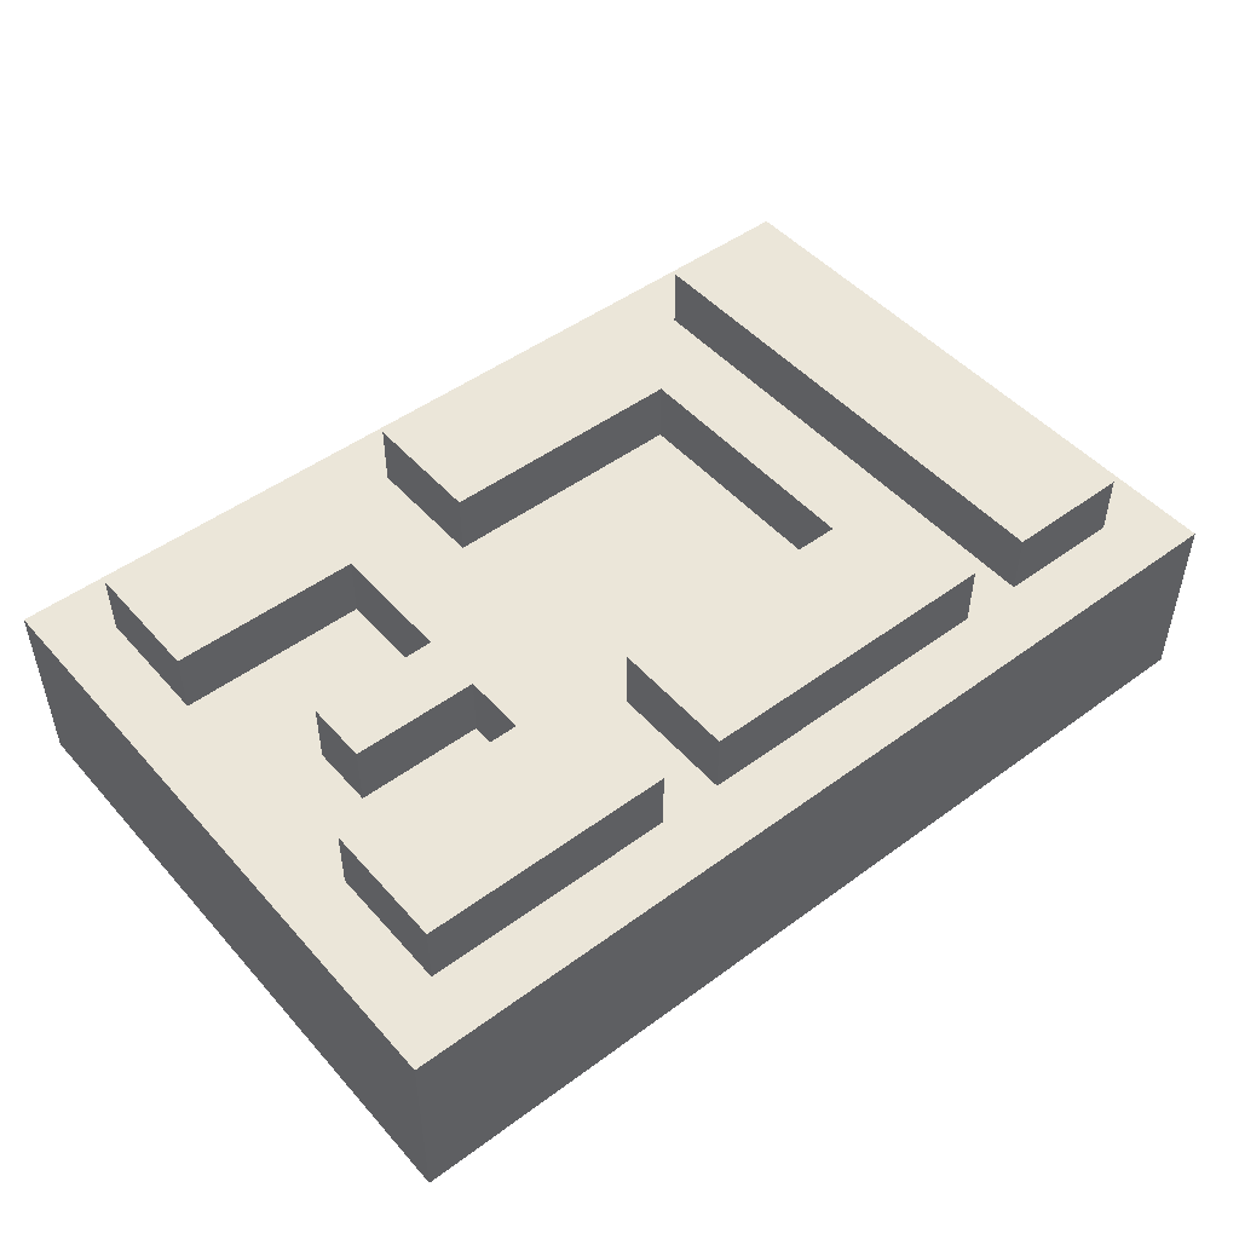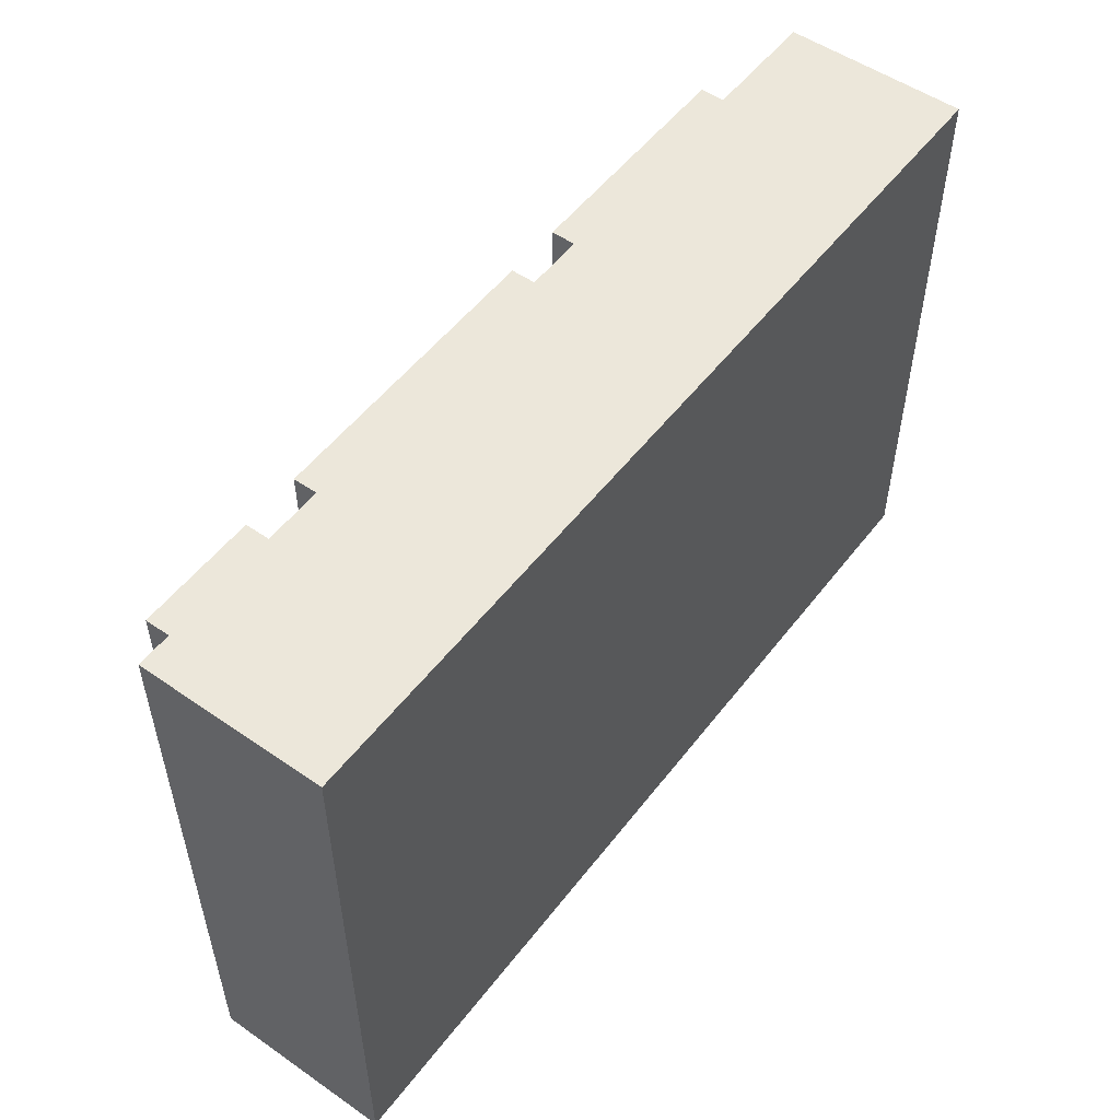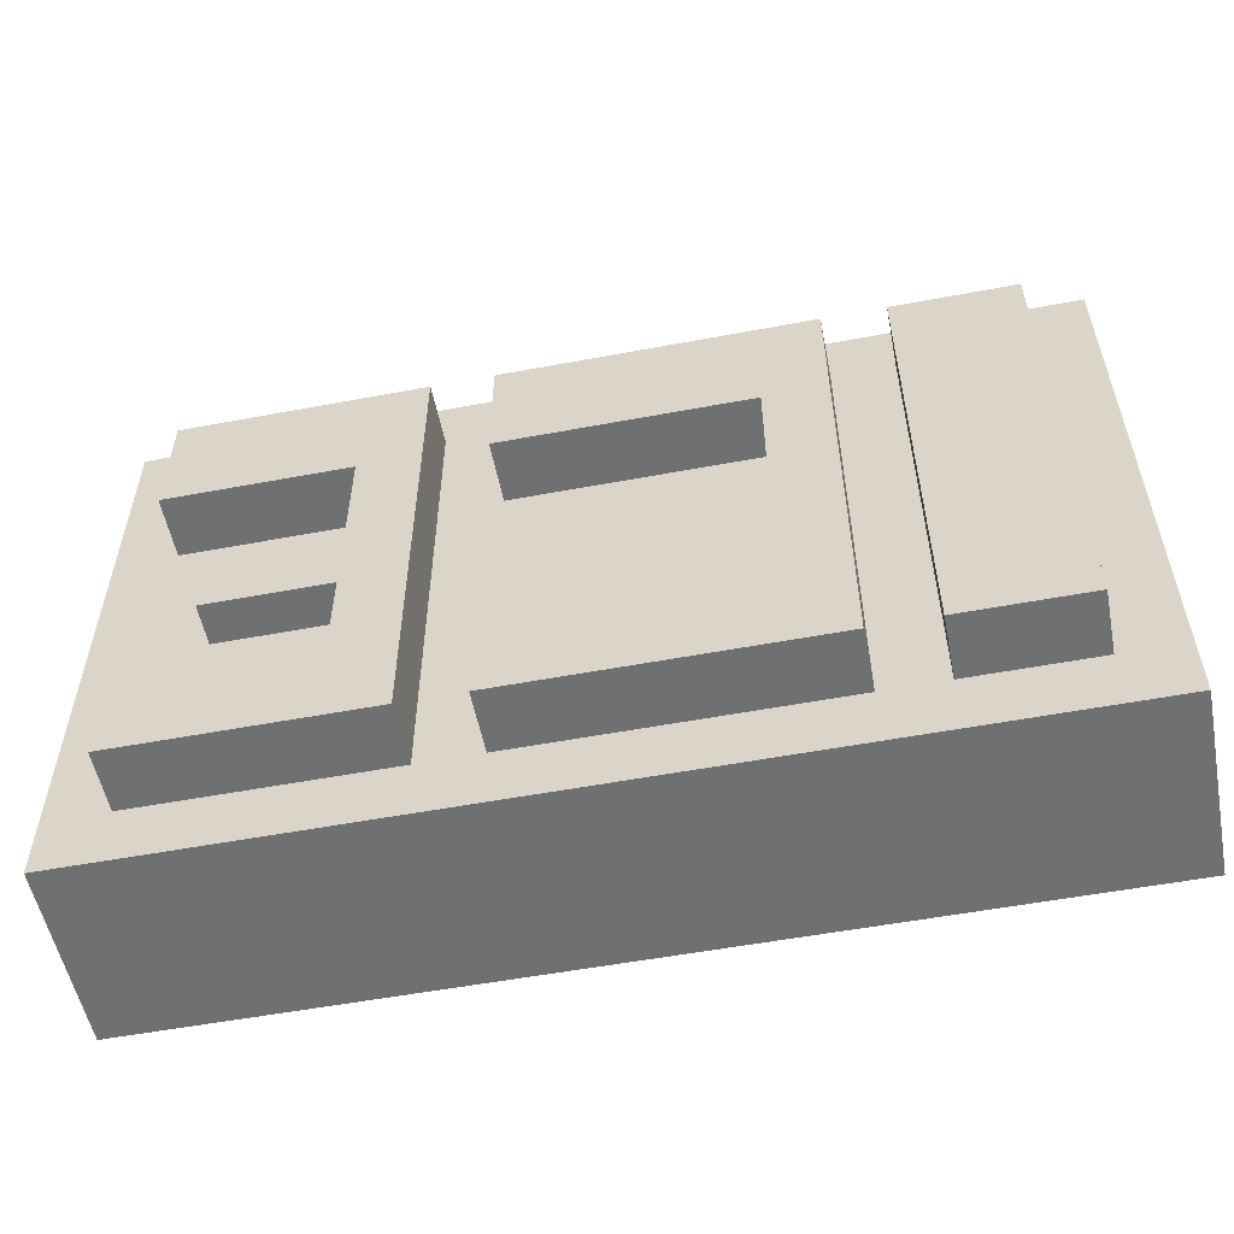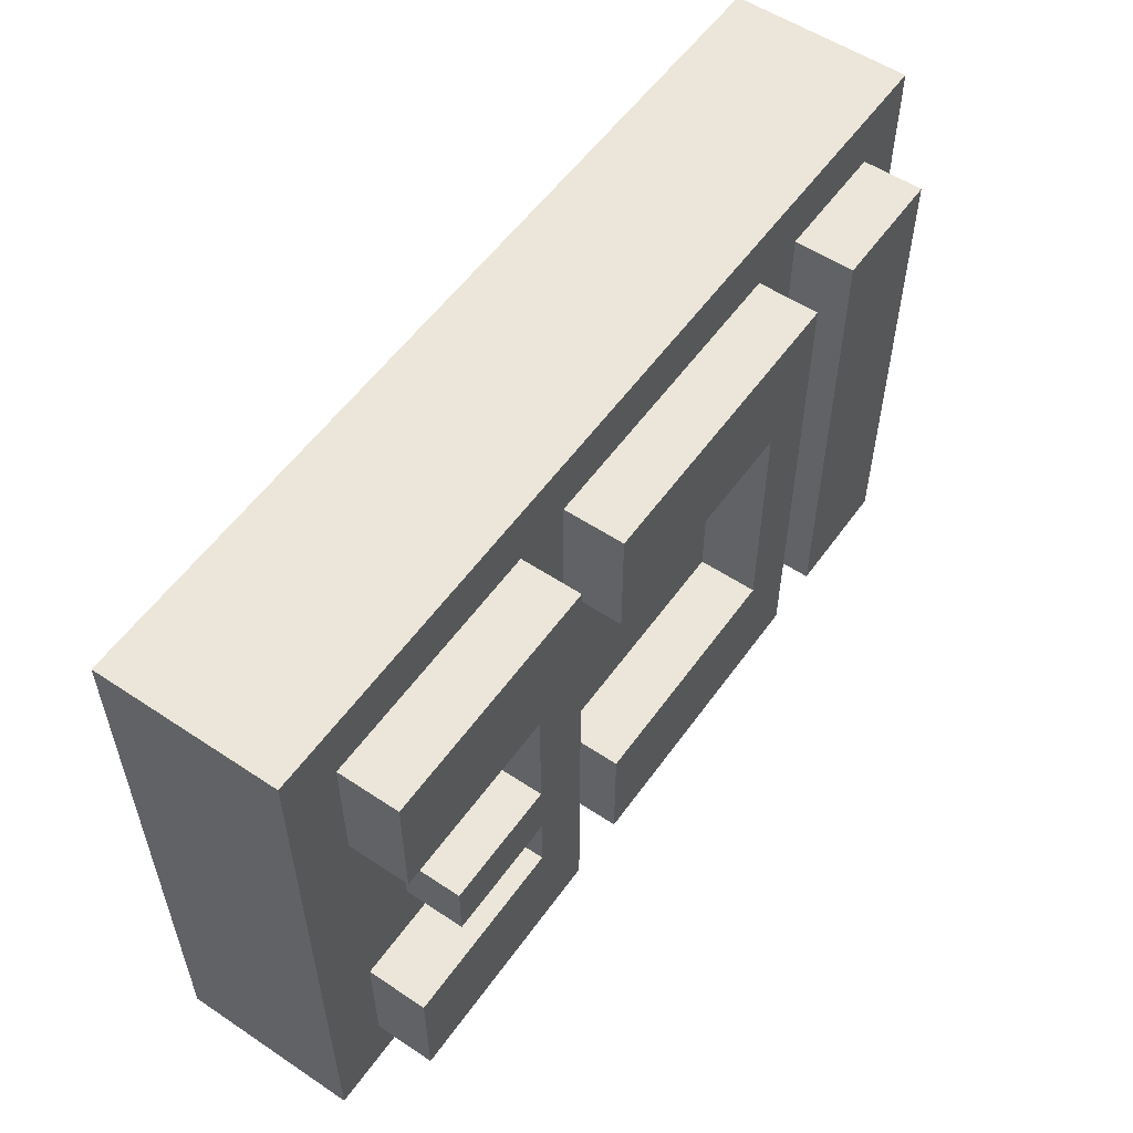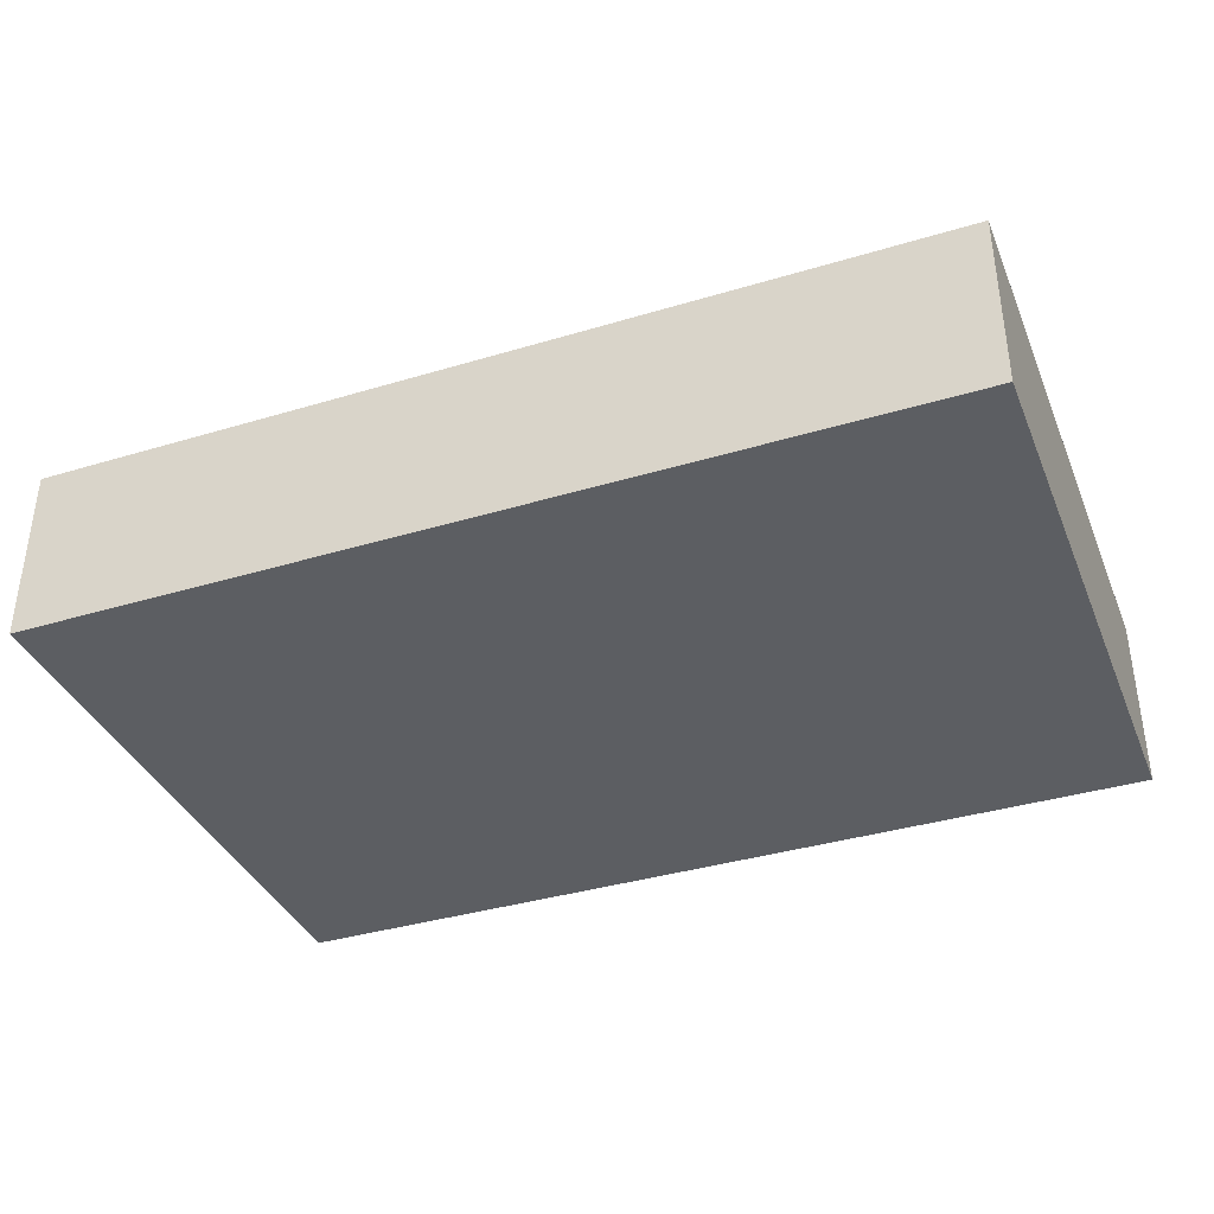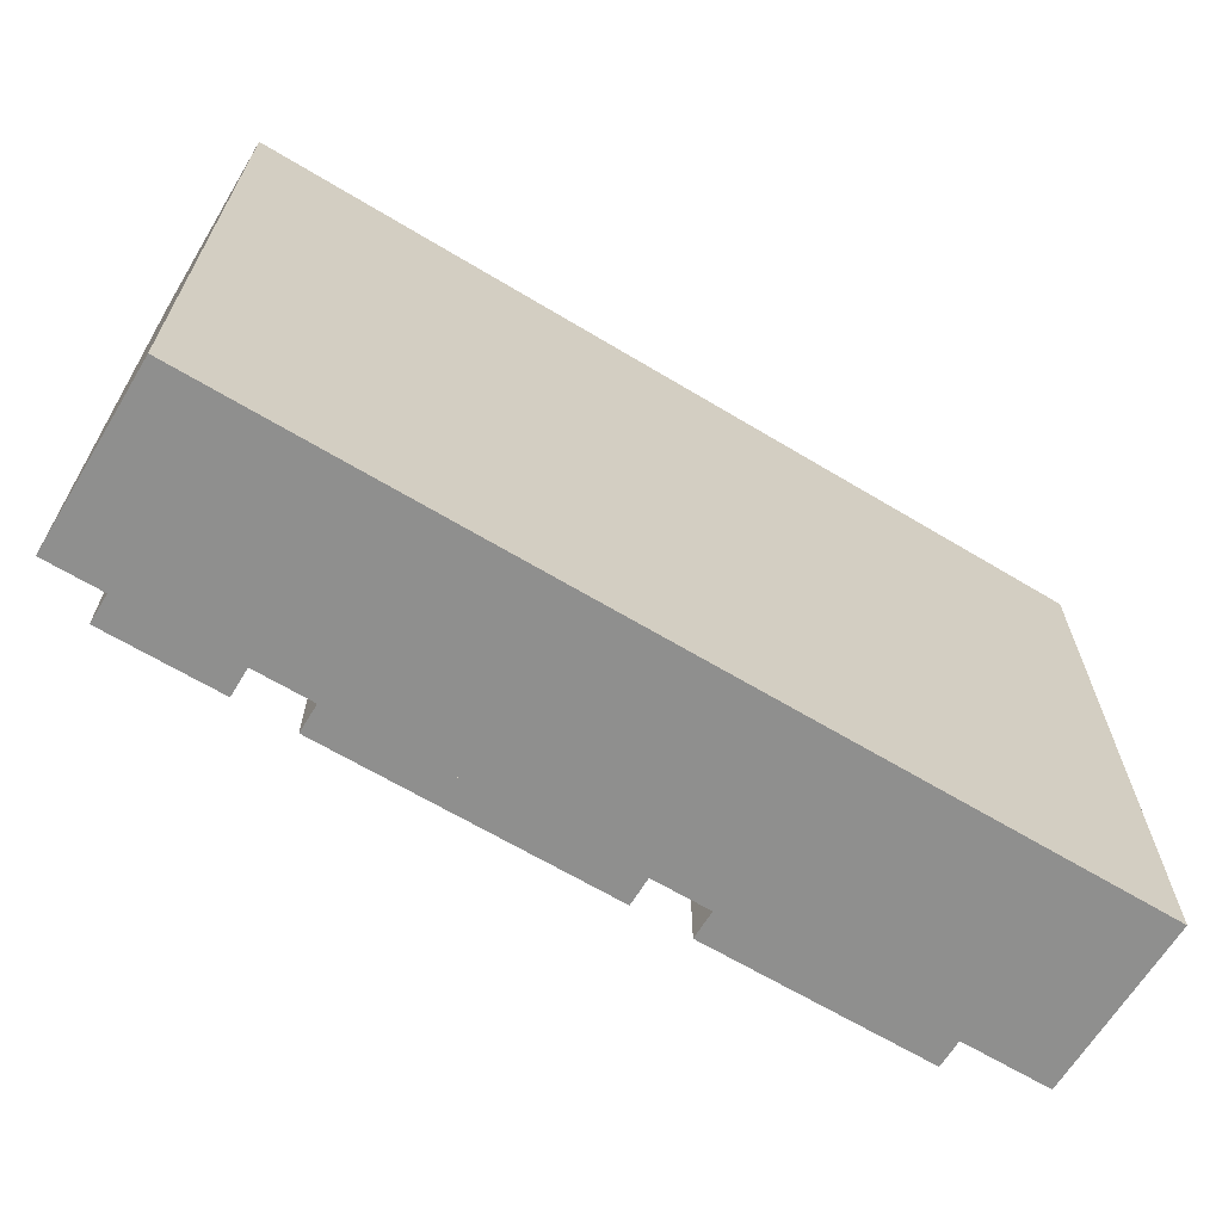
<metadata>
{"format":"obj","ext":"obj","renderer":"f3d","projection":"perspective","resolution":1024,"background":"white","views":[{"elev":48.3,"azim":140.6,"up":"+Y"},{"elev":52.9,"azim":-53.4,"up":"+Z"},{"elev":-54.9,"azim":-168.8,"up":"+Z"},{"elev":55.5,"azim":125.0,"up":"+Z"},{"elev":-37.4,"azim":-158.9,"up":"+Y"},{"elev":-65.3,"azim":-31.2,"up":"+Z"}]}
</metadata>
<code>
o
v -0.7 0 0.5
v -0.7 0 -0.5
v -0.7 0.3 0.5
v -0.7 0.3 -0.5
v -0.6 0.3 0.4
v -0.6 0.3 -0.4
v -0.6 0.4 0.4
v -0.6 0.4 -0.4
v -0.3 0.3 0.4
v -0.3 0.3 -0.4
v -0.3 0.4 0.4
v -0.3 0.4 -0.4
v 0.3 0.3 0.4
v 0.3 0.3 -0.4
v 0.3 0.4 0.4
v 0.3 0.4 -0.4
v -0.4 0.3 0.4
v -0.4 0.3 -0.4
v -0.4 0.4 0.4
v -0.4 0.4 -0.4
v -0.2 0.3 0.2
v -0.2 0.3 -0.2
v -0.2 0.4 0.2
v -0.2 0.4 -0.2
v 0.2 0.3 0.4
v 0.2 0.3 0.2
v 0.2 0.3 -0.2
v 0.2 0.3 -0.4
v 0.2 0.4 0.4
v 0.2 0.4 0.2
v 0.2 0.4 -0.2
v 0.2 0.4 -0.4
v 0.4 0.3 0.2
v 0.4 0.3 0
v 0.4 0.3 -0.1
v 0.4 0.3 -0.2
v 0.4 0.4 0.2
v 0.4 0.4 0
v 0.4 0.4 -0.1
v 0.4 0.4 -0.2
v 0.6 0.3 0
v 0.6 0.3 -0.1
v 0.6 0.4 0
v 0.6 0.4 -0.1
v 0.7 0.3 0.4
v 0.7 0.3 0.2
v 0.7 0.3 -0.2
v 0.7 0.3 -0.4
v 0.7 0.4 0.4
v 0.7 0.4 0.2
v 0.7 0.4 -0.2
v 0.7 0.4 -0.4
v 0.8 0 0.5
v 0.8 0 -0.5
v 0.8 0.3 0.5
v 0.8 0.3 -0.5
v -0.7 0 0.5
v -0.7 0.3 0.5
v 0.8 0 0.5
v 0.8 0.3 0.5
v -0.6 0.3 0.4
v -0.6 0.4 0.4
v -0.4 0.3 0.4
v -0.4 0.4 0.4
v -0.3 0.3 0.4
v -0.3 0.4 0.4
v 0.2 0.3 0.4
v 0.2 0.4 0.4
v 0.3 0.3 0.4
v 0.3 0.4 0.4
v 0.7 0.3 0.4
v 0.7 0.4 0.4
v 0.4 0.3 0
v 0.4 0.4 0
v 0.6 0.3 0
v 0.6 0.4 0
v -0.2 0.3 -0.2
v -0.2 0.4 -0.2
v 0.2 0.3 -0.2
v 0.2 0.4 -0.2
v 0.4 0.3 -0.2
v 0.4 0.4 -0.2
v 0.7 0.3 -0.2
v 0.7 0.4 -0.2
v -0.2 0.3 0.2
v -0.2 0.4 0.2
v 0.2 0.3 0.2
v 0.2 0.4 0.2
v 0.4 0.3 0.2
v 0.4 0.4 0.2
v 0.7 0.3 0.2
v 0.7 0.4 0.2
v 0.4 0.3 -0.1
v 0.4 0.4 -0.1
v 0.6 0.3 -0.1
v 0.6 0.4 -0.1
v -0.6 0.3 -0.4
v -0.6 0.4 -0.4
v -0.4 0.3 -0.4
v -0.4 0.4 -0.4
v -0.3 0.3 -0.4
v -0.3 0.4 -0.4
v 0.2 0.3 -0.4
v 0.2 0.4 -0.4
v 0.3 0.3 -0.4
v 0.3 0.4 -0.4
v 0.7 0.3 -0.4
v 0.7 0.4 -0.4
v -0.7 0 -0.5
v -0.7 0.3 -0.5
v 0.8 0 -0.5
v 0.8 0.3 -0.5
v -0.7 0 0.5
v 0.8 0 0.5
v -0.7 0 -0.5
v 0.8 0 -0.5
v -0.7 0.3 0.5
v 0.8 0.3 0.5
v -0.6 0.3 0.4
v -0.4 0.3 0.4
v -0.3 0.3 0.4
v 0.2 0.3 0.4
v 0.3 0.3 0.4
v 0.7 0.3 0.4
v -0.2 0.3 0.2
v 0.2 0.3 0.2
v 0.4 0.3 0.2
v 0.7 0.3 0.2
v 0.4 0.3 0
v 0.6 0.3 0
v 0.4 0.3 -0.1
v 0.6 0.3 -0.1
v -0.2 0.3 -0.2
v 0.2 0.3 -0.2
v 0.4 0.3 -0.2
v 0.7 0.3 -0.2
v -0.6 0.3 -0.4
v -0.4 0.3 -0.4
v -0.3 0.3 -0.4
v 0.2 0.3 -0.4
v 0.3 0.3 -0.4
v 0.7 0.3 -0.4
v -0.7 0.3 -0.5
v 0.8 0.3 -0.5
v -0.6 0.4 0.4
v -0.4 0.4 0.4
v -0.3 0.4 0.4
v 0.2 0.4 0.4
v 0.3 0.4 0.4
v 0.7 0.4 0.4
v -0.2 0.4 0.2
v 0.2 0.4 0.2
v 0.4 0.4 0.2
v 0.7 0.4 0.2
v 0.4 0.4 0
v 0.6 0.4 0
v 0.4 0.4 -0.1
v 0.6 0.4 -0.1
v -0.2 0.4 -0.2
v 0.2 0.4 -0.2
v 0.4 0.4 -0.2
v 0.7 0.4 -0.2
v -0.6 0.4 -0.4
v -0.4 0.4 -0.4
v -0.3 0.4 -0.4
v 0.2 0.4 -0.4
v 0.3 0.4 -0.4
v 0.7 0.4 -0.4
f 3 2 1
f 4 2 3
f 7 6 5
f 8 6 7
f 11 10 9
f 12 10 11
f 15 14 13
f 16 14 15
f 17 18 19
f 19 18 20
f 21 22 23
f 23 22 24
f 25 26 29
f 29 26 30
f 27 28 31
f 31 28 32
f 33 34 37
f 37 34 38
f 35 36 39
f 39 36 40
f 41 42 43
f 43 42 44
f 45 46 49
f 49 46 50
f 47 48 51
f 51 48 52
f 53 54 55
f 55 54 56
f 59 58 57
f 60 58 59
f 63 62 61
f 64 62 63
f 67 66 65
f 68 66 67
f 71 70 69
f 72 70 71
f 75 74 73
f 76 74 75
f 79 78 77
f 80 78 79
f 83 82 81
f 84 82 83
f 85 86 87
f 87 86 88
f 89 90 91
f 91 90 92
f 93 94 95
f 95 94 96
f 97 98 99
f 99 98 100
f 101 102 103
f 103 102 104
f 105 106 107
f 107 106 108
f 109 110 111
f 111 110 112
f 115 114 113
f 116 114 115
f 117 118 119
f 119 118 120
f 120 118 121
f 121 118 122
f 122 118 123
f 123 118 124
f 122 123 126
f 124 118 128
f 127 128 129
f 129 128 130
f 130 128 132
f 125 126 133
f 126 123 134
f 133 126 134
f 131 132 135
f 128 118 136
f 135 132 136
f 132 128 136
f 117 119 137
f 120 121 138
f 138 121 139
f 134 123 140
f 140 123 141
f 136 118 142
f 140 141 143
f 141 142 143
f 138 139 143
f 117 137 143
f 139 140 143
f 137 138 143
f 142 118 144
f 143 142 144
f 147 148 151
f 151 148 152
f 149 150 153
f 153 150 154
f 149 153 155
f 149 155 157
f 155 156 157
f 157 156 158
f 147 151 159
f 149 157 161
f 145 146 163
f 163 146 164
f 159 160 165
f 147 159 165
f 165 160 166
f 161 162 167
f 149 161 167
f 167 162 168

</code>
